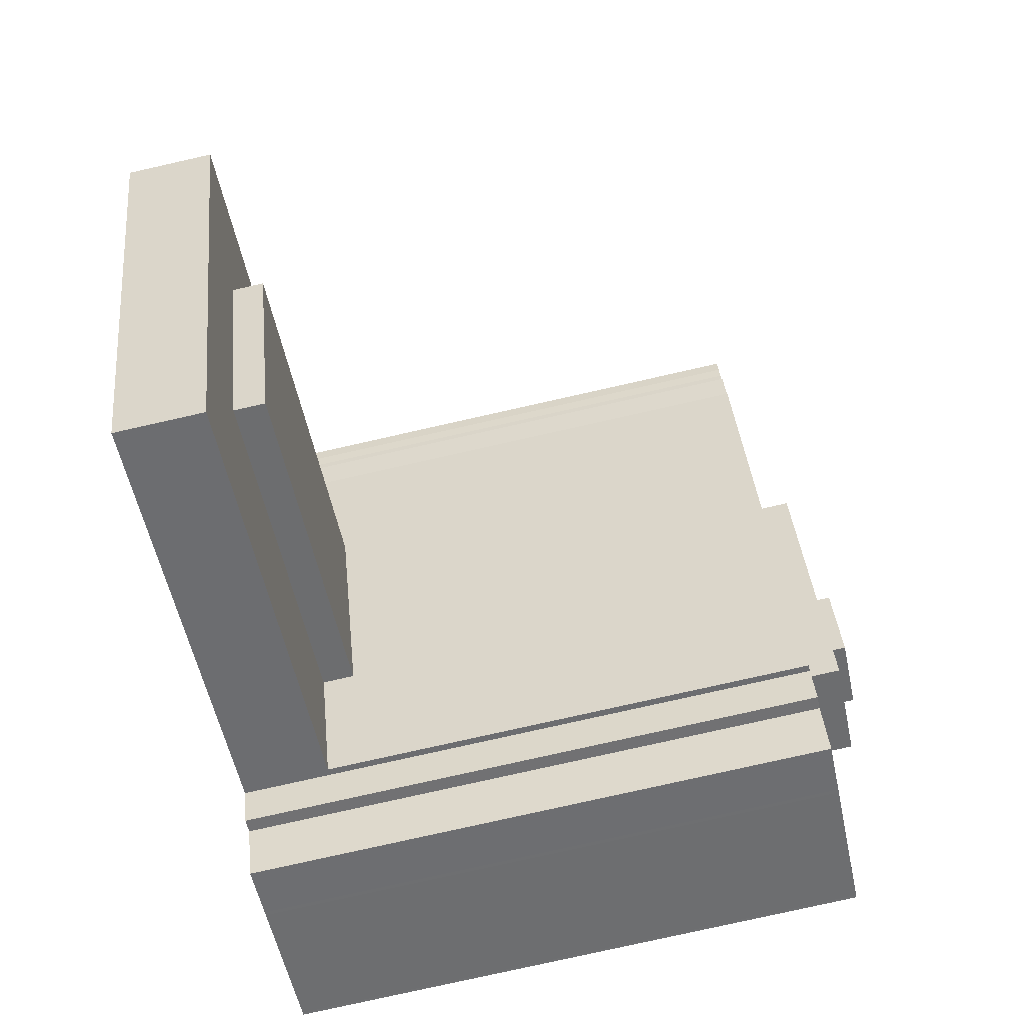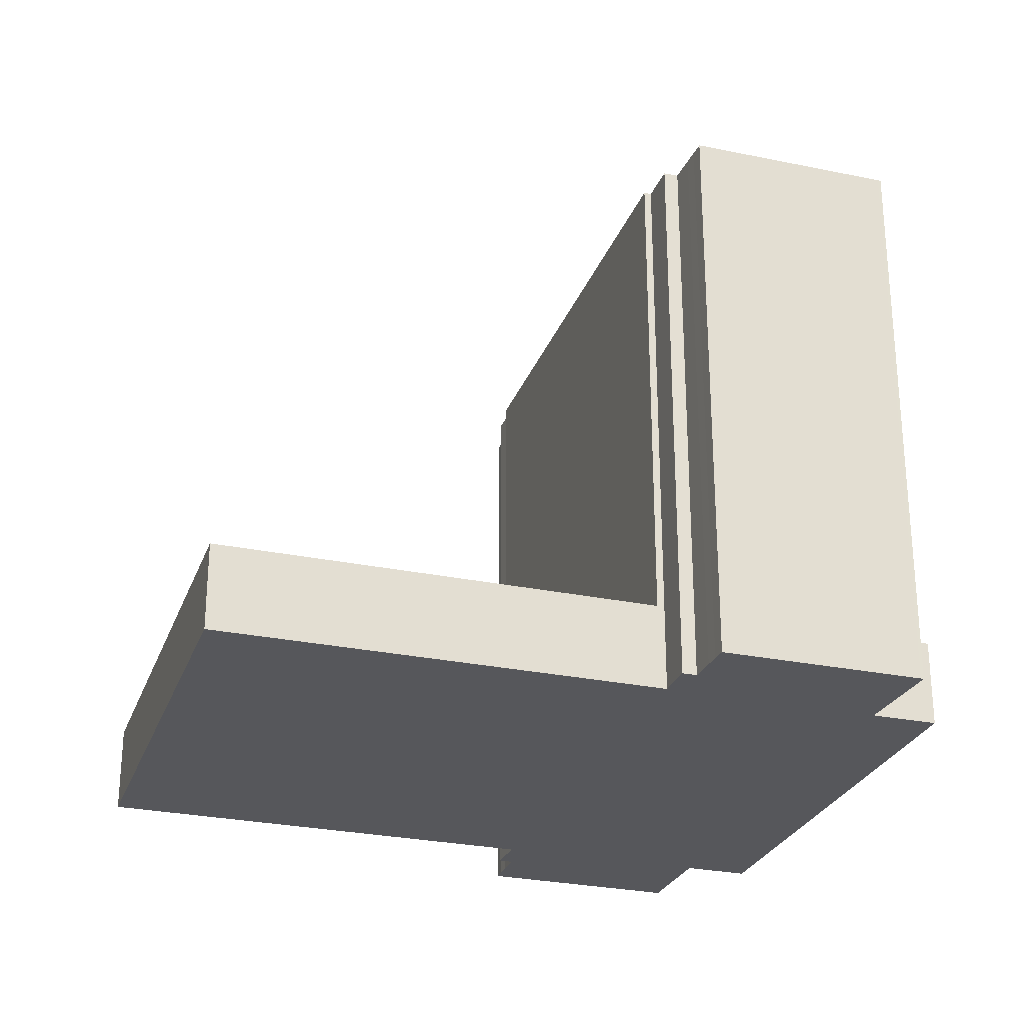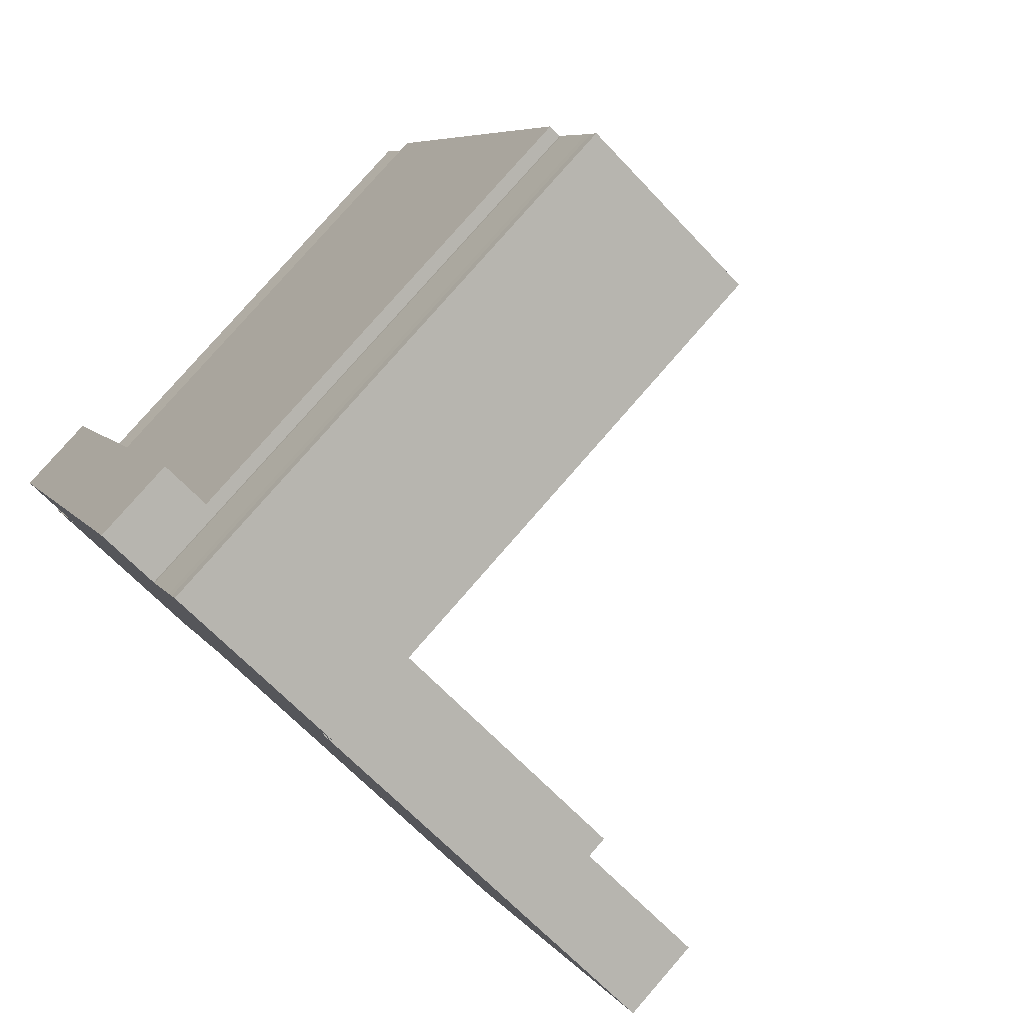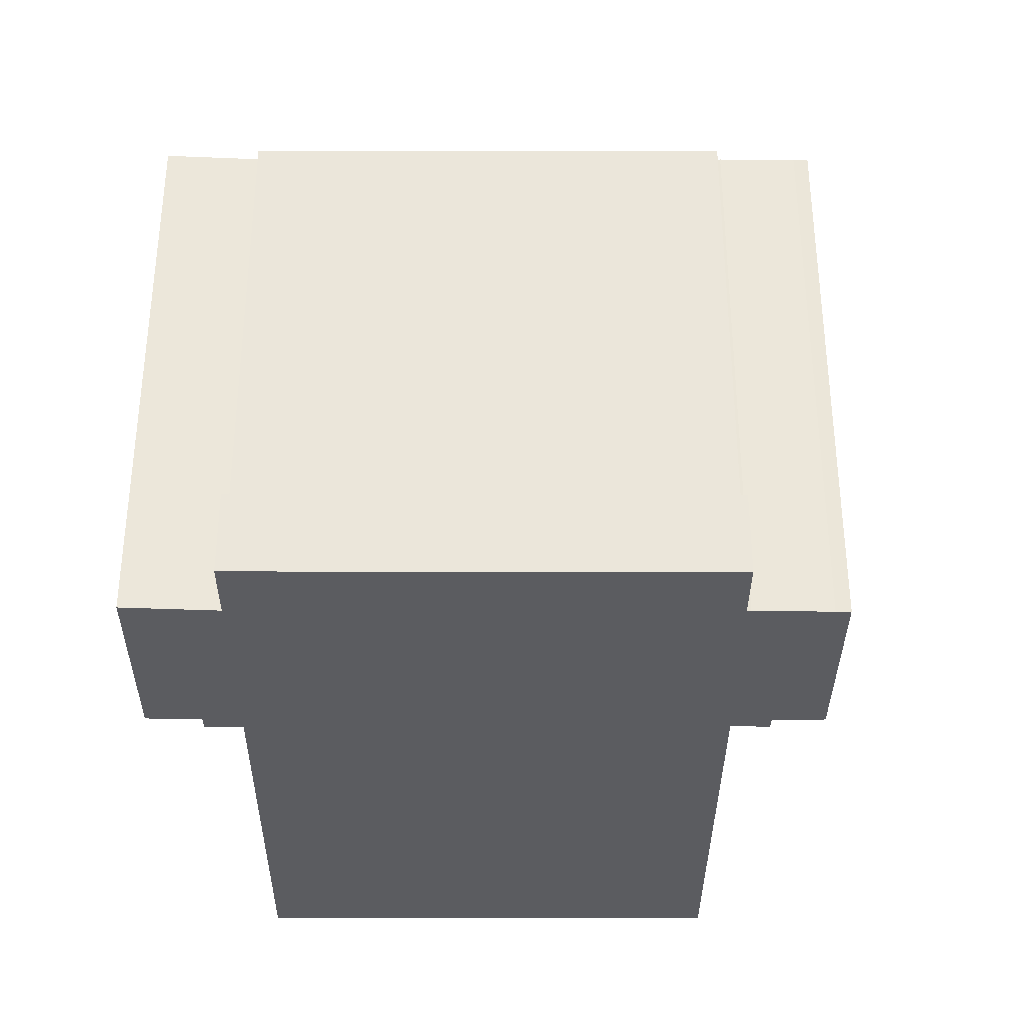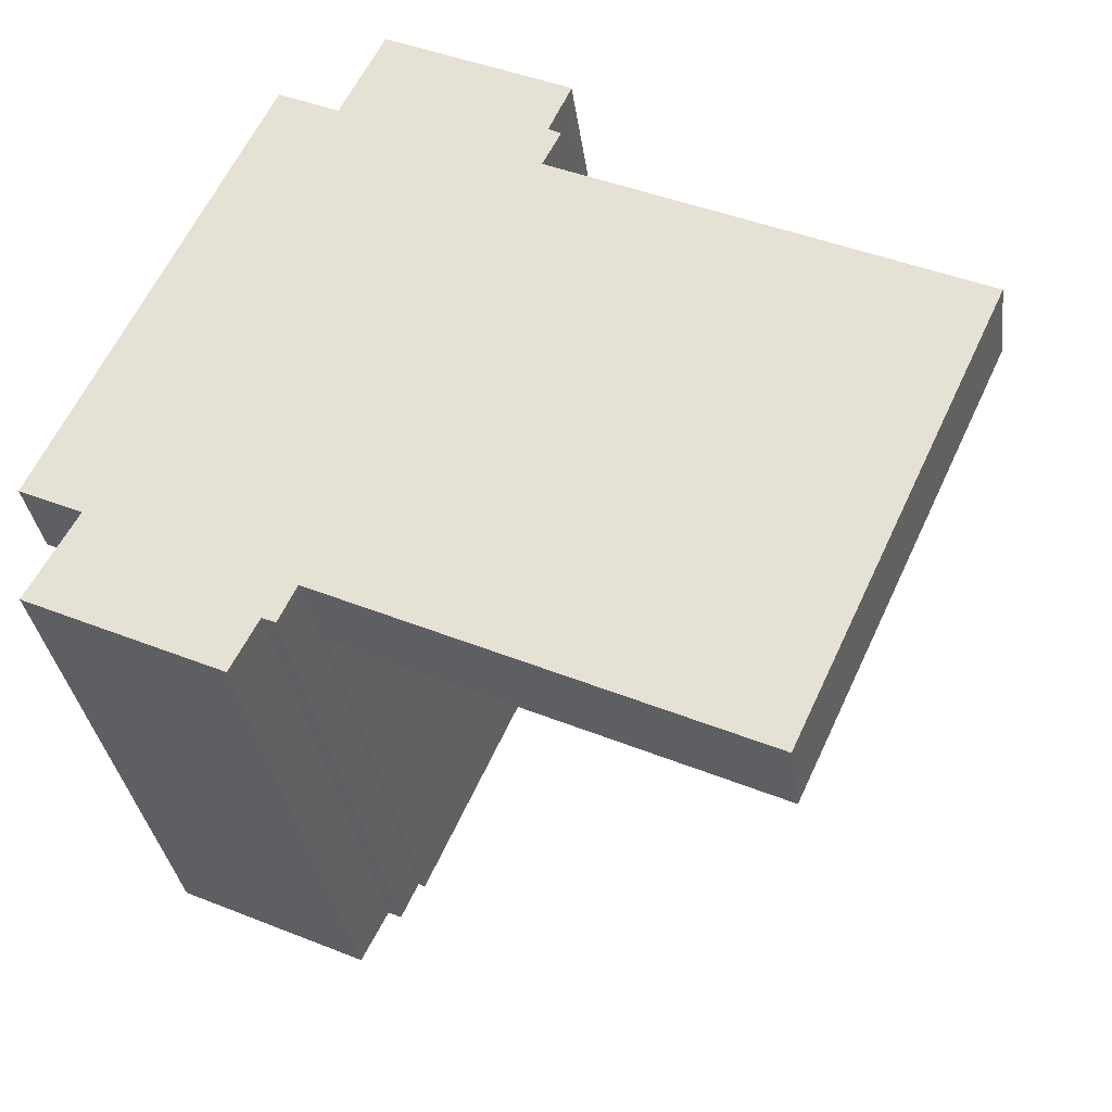
<metadata>
{"format":"obj","ext":"obj","renderer":"f3d","projection":"perspective","resolution":1024,"background":"white","views":[{"elev":-78.4,"azim":102.7,"up":"+Z"},{"elev":-27.2,"azim":-172.8,"up":"+Y"},{"elev":79.5,"azim":41.1,"up":"+Z"},{"elev":-34.9,"azim":-65.0,"up":"+Y"},{"elev":-33.2,"azim":7.7,"up":"+Z"}]}
</metadata>
<code>
v  11.42 43.15 -13.41
v  15.15 9.271e-16 -15.14
v  11.42 8.209e-16 -13.41
v  15.15 43.15 -15.14
v  35.35 -1.695e-15 27.68
v  34.98 -1.508e-15 24.63
v  36.27 -1.665e-15 27.18
v  34.91 -1.5e-15 24.5
v  17.11 6.921e-16 -11.3
v  16.17 8.05e-16 -13.15
v  15.65 8.661e-16 -14.14
v  36.18 -1.809e-15 29.55
v  65.43 -6.102e-16 9.965
v  43.85 1.26e-15 -20.57
v  49.97 1.437e-15 -23.46
v  59.31 -7.885e-16 12.88
v  19.89 5.677e-16 -9.271
v  35.39 -1.486e-15 24.27
v  19.39 5.532e-16 -9.035
v  19.33 5.604e-16 -9.152
v  18.11 7.192e-16 -11.75
v  37.01 -1.921e-15 31.37
v  36.6 -1.861e-15 30.39
v  23.33 -2.323e-15 37.94
v  11.15 8.132e-16 -13.28
v  7.739 7.158e-16 -11.69
v  4.455 6.22e-16 -10.16
v  22.87 -2.26e-15 36.92
v  4.528 1.285e-16 -2.098
v  20.28 -1.937e-15 31.64
v  20.13 -1.916e-15 31.29
v  22.45 -2.207e-15 36.05
v  20.26 -1.935e-15 31.59
v  3.601 1.022e-16 -1.669
v  19.24 -1.942e-15 31.72
v  0 0 0
v  2.161 -2.825e-16 4.613
v  15.66 -2.047e-15 33.43
v  4.395 -5.745e-16 9.383
v  7.136 -9.329e-16 15.24
v  11.56 -1.511e-15 24.67
v  1.264 5.309e-16 -8.67
v  4.315 1.528e-16 -2.496
v  2.159 3.987e-16 -6.512
v  1.633 4.589e-16 -7.494
v  1.052 5.25e-16 -8.574
v  1.065 5.235e-16 -8.549
v  19.33 43.15 -9.152
v  18.11 43.15 -11.75
v  19.39 43.15 -9.035
v  24.07 43.15 18.71
v  18.93 45.78 21.16
v  18.93 43.15 21.16
v  24.07 45.78 18.71
v  26.28 43.15 17.66
v  26.28 45.78 17.66
v  20.26 43.15 31.59
v  20.28 43.15 31.64
v  22.45 43.15 36.05
v  35.35 43.15 27.68
v  36.18 43.15 29.55
v  1.052 43.15 -8.574
v  1.264 43.15 -8.67
v  19.19 45.78 2.331
v  16.98 43.15 -2.45
v  16.98 45.78 -2.45
v  19.19 43.15 2.331
v  21.91 45.78 8.198
v  21.91 43.15 8.198
v  23.33 43.15 37.94
v  22.87 43.15 36.92
v  24.16 6.521 -0.034
v  48.07 6.521 -11.43
v  19.89 6.521 -9.271
v  43.85 6.521 -20.57
v  65.43 6.521 9.965
v  49.97 6.521 -23.46
v  55.16 6.521 3.895
v  31.24 6.521 15.29
v  35.39 6.521 24.27
v  59.31 6.521 12.88
v  11.15 43.15 -13.28
v  34.91 43.15 24.5
v  35.39 43.15 24.27
v  4.455 43.15 -10.16
v  7.739 43.15 -11.69
v  15.65 43.15 -14.14
v  37.01 43.15 31.37
v  19.24 43.15 31.72
v  20.13 43.15 31.29
v  19.24 6.469 31.72
v  15.66 6.469 33.43
v  14.56 45.78 11.7
v  14.56 43.15 11.7
v  11.85 43.15 5.831
v  9.638 45.78 1.05
v  9.638 43.15 1.05
v  11.85 45.78 5.831
v  11.85 47.02 5.831
v  14.56 47.02 11.7
v  2.161 6.469 4.613
v  3.601 6.469 -1.669
v  0 6.469 3.961e-16
v  5.744 6.469 2.906
v  7.977 6.469 7.675
v  4.395 6.469 9.383
v  10.72 6.469 13.53
v  7.136 6.469 15.24
v  15.14 6.469 22.97
v  11.56 6.469 24.67
v  55.16 8.891 3.895
v  24.16 8.891 -0.034
v  31.24 8.891 15.29
v  48.07 8.891 -11.43
v  16.17 43.15 -13.15
v  17.11 43.15 -11.3
v  4.528 43.15 -2.098
v  3.601 43.15 -1.669
v  34.98 43.15 24.63
v  36.27 43.15 27.18
v  19.7 47.02 9.25
v  19.7 45.78 9.25
v  1.065 43.15 -8.549
v  1.633 43.15 -7.494
v  36.6 43.15 30.39
v  5.744 43.15 2.906
v  19.89 43.15 -9.271
v  24.16 43.15 -0.034
v  7.977 43.15 7.675
v  10.72 43.15 13.53
v  31.24 43.15 15.29
v  15.14 43.15 22.97
v  2.159 43.15 -6.512
v  4.315 43.15 -2.496
v  16.98 45.78 3.383
v  16.98 47.02 3.383
v  14.78 45.78 -1.398
v  14.78 43.15 -1.398
g defaultobject
f 1 2 3
f 2 1 4
f 5 6 7
f 6 5 8
f 8 5 9
f 9 5 10
f 10 5 11
f 11 5 12
f 11 12 2
f 13 14 15
f 14 13 16
f 14 16 17
f 17 16 18
f 17 18 19
f 19 18 8
f 19 8 20
f 20 8 21
f 21 8 9
f 22 12 23
f 12 22 2
f 2 22 3
f 3 22 24
f 3 24 25
f 25 24 26
f 26 24 27
f 27 24 28
f 27 28 29
f 30 31 32
f 31 30 33
f 29 31 34
f 31 29 32
f 32 29 28
f 34 31 35
f 34 35 36
f 36 35 37
f 37 35 38
f 37 38 39
f 39 38 40
f 40 38 41
f 29 42 27
f 42 29 43
f 42 43 44
f 42 44 45
f 42 45 46
f 46 45 47
f 48 21 49
f 21 48 50
f 21 50 20
f 20 50 19
f 51 52 53
f 52 51 54
f 54 51 55
f 54 55 56
f 30 57 33
f 57 30 32
f 57 32 58
f 58 32 59
f 60 12 5
f 12 60 61
f 62 42 46
f 42 62 63
f 64 65 66
f 65 64 67
f 67 64 68
f 67 68 69
f 69 68 56
f 69 56 55
f 70 28 24
f 28 70 71
f 72 73 74
f 75 76 77
f 76 75 73
f 73 75 74
f 76 73 78
f 76 78 79
f 76 79 80
f 76 80 81
f 82 3 25
f 3 82 1
f 16 80 18
f 80 16 81
f 81 16 13
f 81 13 76
f 18 83 8
f 83 18 84
f 84 18 80
f 85 42 63
f 42 85 27
f 27 85 86
f 27 86 26
f 26 86 82
f 26 82 25
f 4 11 2
f 11 4 87
f 77 13 15
f 13 77 76
f 88 24 22
f 24 88 70
f 89 31 90
f 31 89 91
f 31 91 92
f 31 92 35
f 35 92 38
f 53 93 94
f 93 53 52
f 95 96 97
f 96 95 98
f 98 95 94
f 98 94 99
f 99 94 93
f 99 93 100
f 101 102 103
f 102 101 104
f 104 101 105
f 105 101 106
f 105 106 107
f 107 106 108
f 107 108 109
f 109 108 110
f 109 110 91
f 91 110 92
f 111 112 113
f 112 111 114
f 115 9 10
f 9 115 116
f 103 34 36
f 34 103 29
f 29 103 102
f 29 102 117
f 117 102 118
f 119 8 83
f 8 119 120
f 8 120 6
f 6 120 7
f 121 93 122
f 93 121 100
f 87 10 11
f 10 87 115
f 71 32 28
f 32 71 59
f 47 62 46
f 62 47 45
f 62 45 123
f 123 45 124
f 57 83 90
f 83 57 119
f 119 57 58
f 119 58 59
f 119 59 60
f 119 60 120
f 60 59 61
f 61 59 71
f 61 71 125
f 125 71 70
f 125 70 88
f 126 117 118
f 117 126 48
f 48 126 50
f 50 126 127
f 127 126 128
f 128 126 129
f 128 129 130
f 128 130 131
f 131 130 132
f 131 132 89
f 131 89 90
f 131 90 84
f 84 90 83
f 123 63 62
f 63 123 85
f 85 123 124
f 85 124 86
f 86 124 82
f 82 124 1
f 1 124 4
f 4 124 87
f 87 124 133
f 87 133 115
f 115 133 134
f 115 134 116
f 116 134 49
f 49 134 48
f 48 134 117
f 104 118 102
f 118 104 126
f 126 104 105
f 126 105 129
f 129 105 107
f 129 107 130
f 130 107 109
f 130 109 132
f 132 109 91
f 132 91 89
f 99 135 98
f 135 99 136
f 125 22 23
f 22 125 88
f 111 79 78
f 79 111 113
f 134 44 43
f 44 134 133
f 57 31 33
f 31 57 90
f 127 19 50
f 19 127 74
f 19 74 75
f 19 75 17
f 17 75 14
f 14 75 77
f 14 77 15
f 137 97 96
f 97 137 138
f 138 137 66
f 138 66 65
f 128 74 127
f 74 128 131
f 74 131 84
f 74 84 112
f 112 84 113
f 113 84 80
f 113 80 79
f 72 74 112
f 133 45 44
f 45 133 124
f 112 73 72
f 73 112 114
f 120 5 7
f 5 120 60
f 121 99 100
f 99 121 136
f 136 122 135
f 122 136 121
f 37 103 36
f 103 37 101
f 101 37 39
f 101 39 106
f 106 39 40
f 106 40 108
f 108 40 41
f 108 41 110
f 110 41 38
f 110 38 92
f 137 64 66
f 64 137 96
f 64 96 135
f 135 96 98
f 135 68 64
f 68 135 122
f 68 122 56
f 56 122 93
f 56 93 52
f 56 52 54
f 114 78 73
f 78 114 111
f 117 43 29
f 43 117 134
f 61 23 12
f 23 61 125
f 116 21 9
f 21 116 49

</code>
